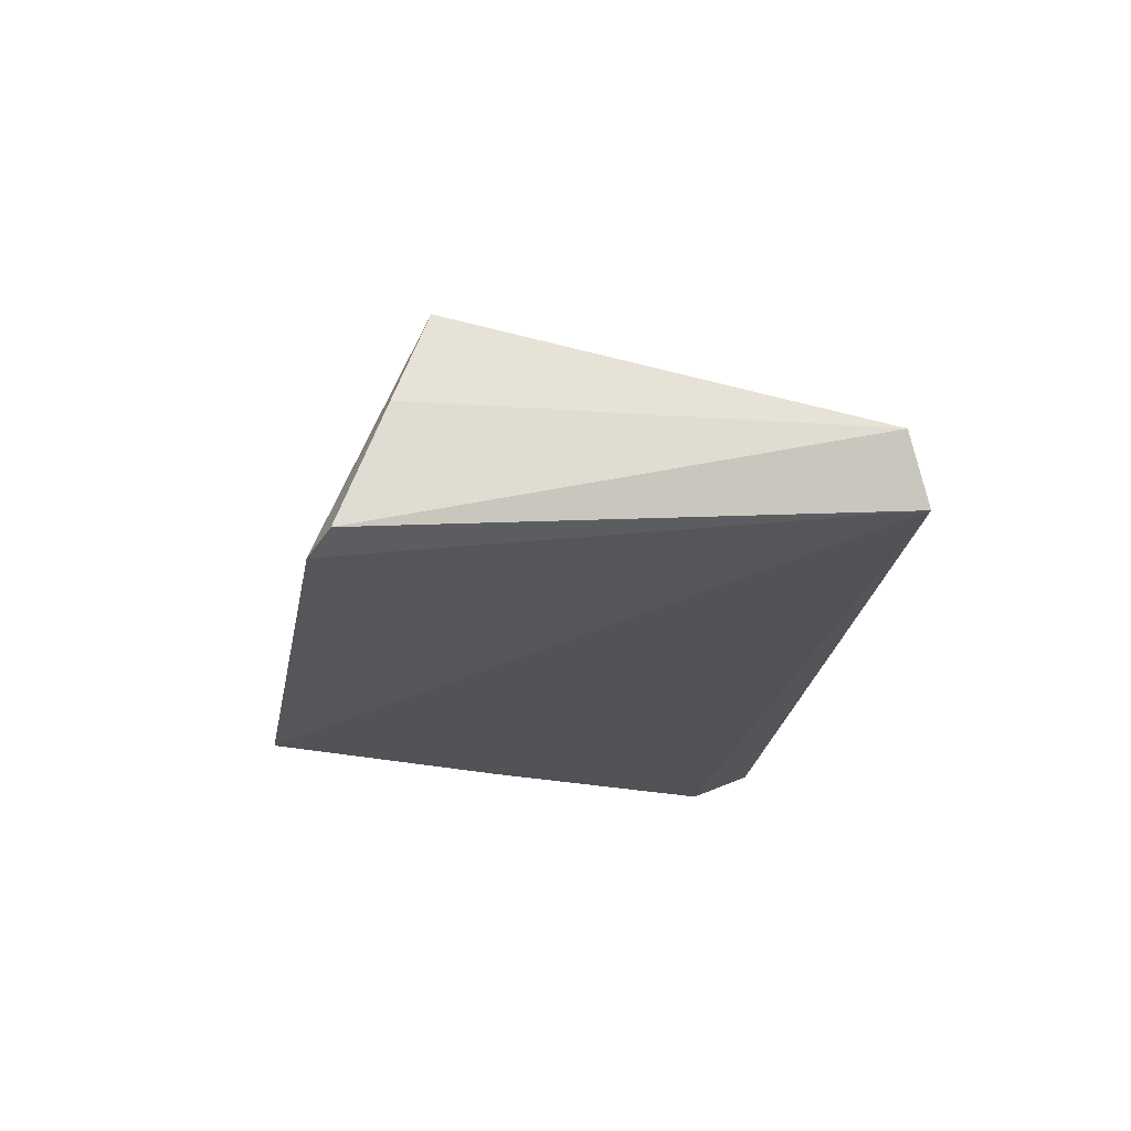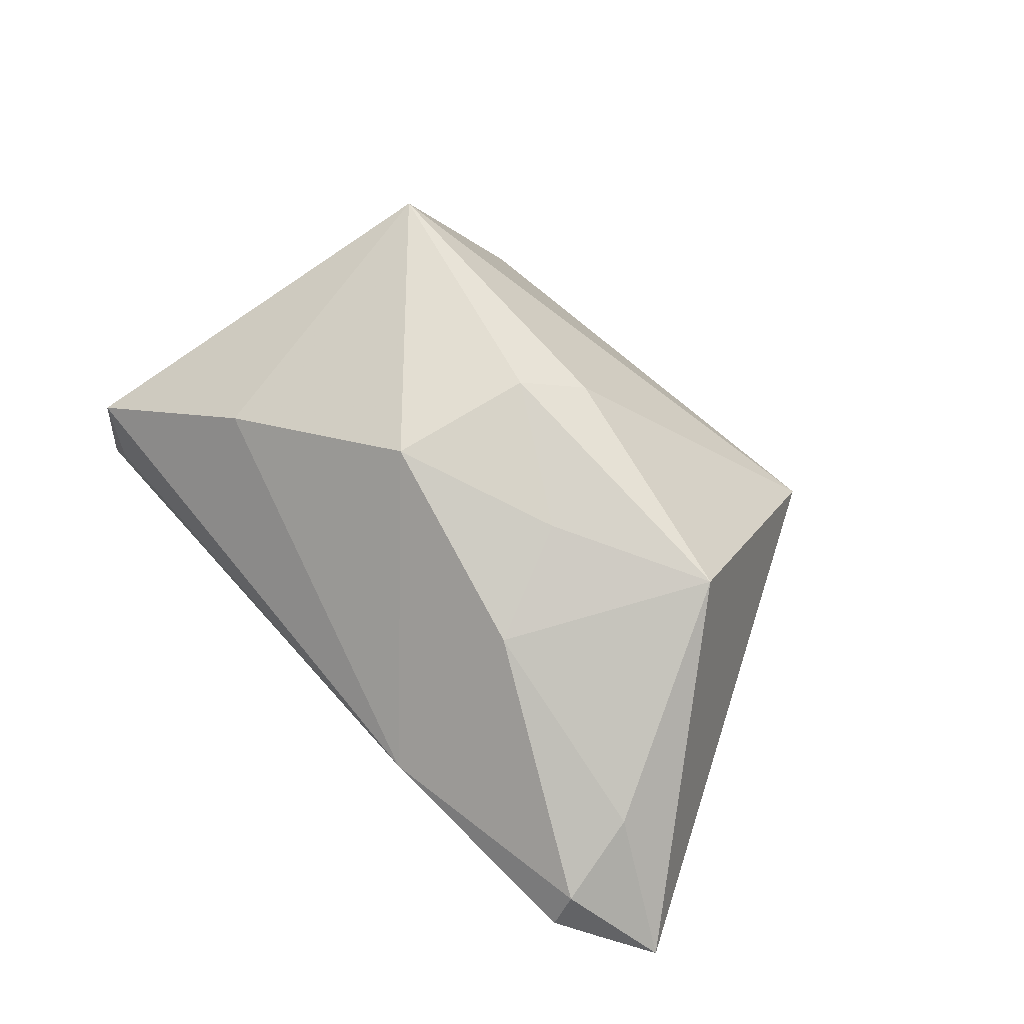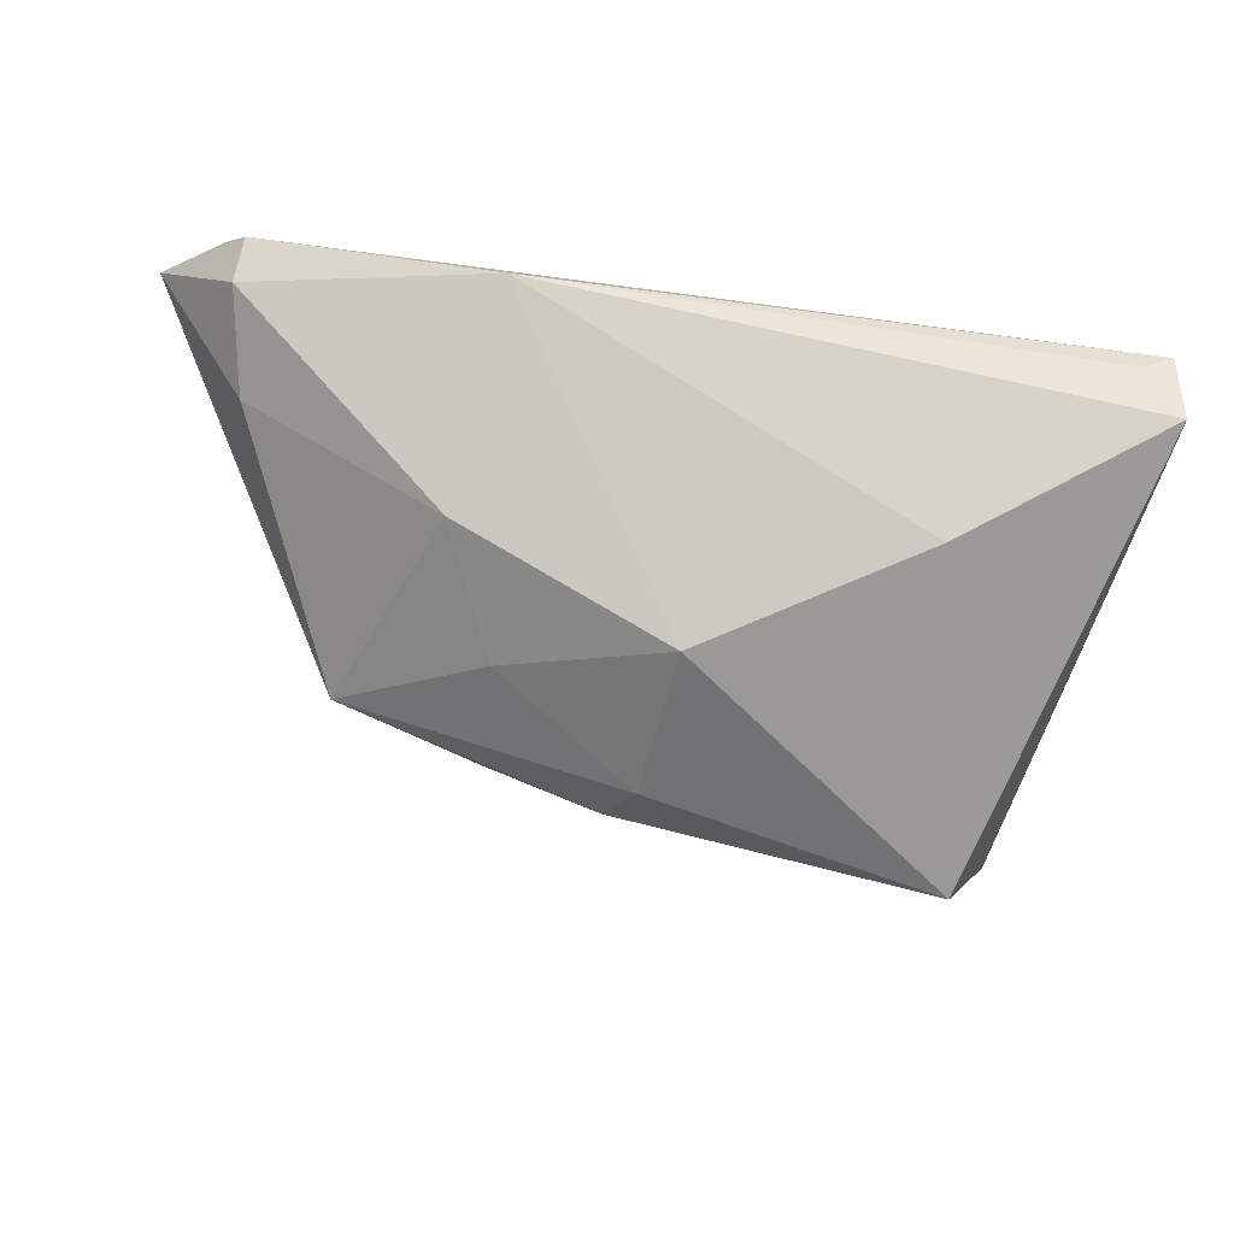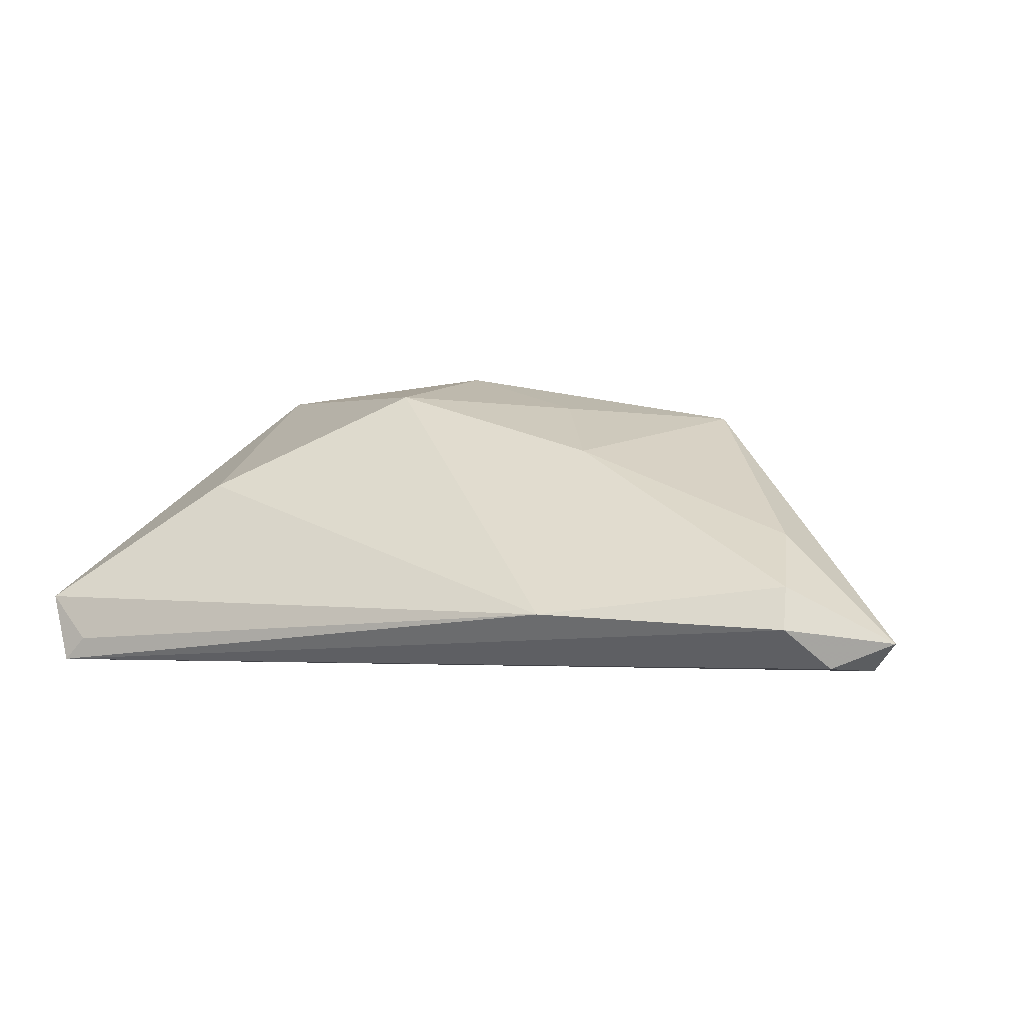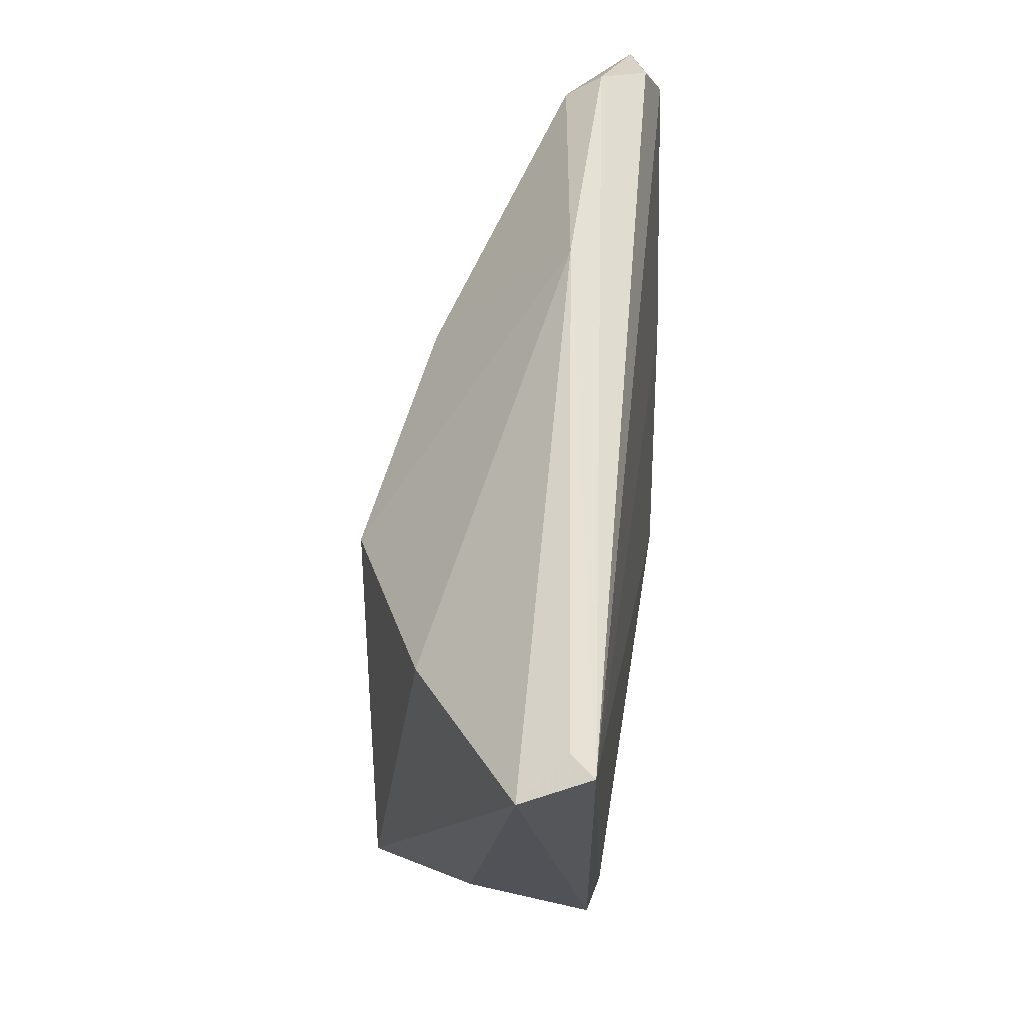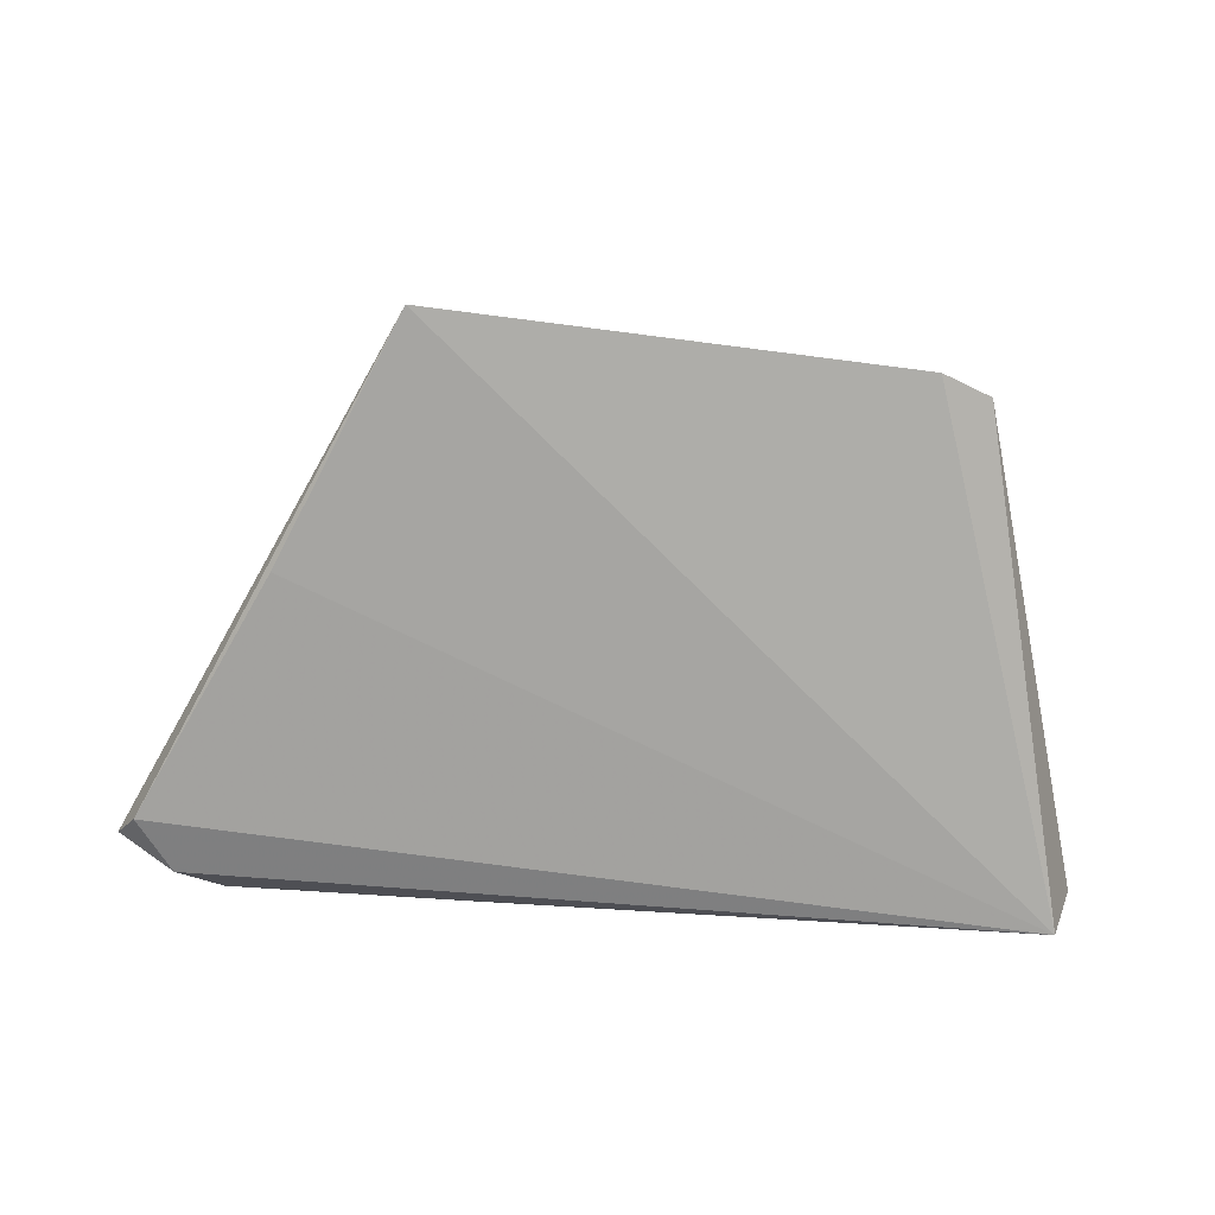
<metadata>
{"format":"obj","ext":"obj","renderer":"f3d","projection":"perspective","resolution":1024,"background":"white","views":[{"elev":-25.4,"azim":83.2,"up":"+Z"},{"elev":72.6,"azim":-135.2,"up":"+Z"},{"elev":31.1,"azim":19.6,"up":"+Y"},{"elev":11.5,"azim":-163.6,"up":"+Z"},{"elev":54.9,"azim":99.0,"up":"+Y"},{"elev":-77.1,"azim":-3.5,"up":"+Z"}]}
</metadata>
<code>
v 0.03418 0.01781 0.009508
v 0.04968 0.03119 -0.01101
v -0.01319 -0.001105 0.02004
v 0.0387 -0.02325 0.01541
v -0.05061 0.03603 -0.0009531
v 0.004591 -0.01267 0.02209
v -0.03419 -0.01138 0.0179
v 0.03994 -0.02765 0.002672
v -0.05614 0.03249 -0.006514
v -0.0187 0.03603 -0.001277
v 0.05543 0.0284 -0.005904
v -0.05016 0.03242 0.003719
v -0.04445 -0.007616 -0.01186
v -0.001294 -0.02008 0.01725
v -0.01936 0.01481 0.01669
v -0.0296 -0.04033 -0.01426
v -0.06089 0.02527 -0.008404
v -0.06375 0.02864 -0.003668
v 0.03859 -0.03365 -0.01326
v 0.03225 -0.03626 -0.01426
v -0.04822 0.01992 0.007773
v 0.009349 0.006548 0.02185
v 0.05248 0.03124 -0.01426
f 18 16 7
f 17 16 18
f 19 23 11
f 11 10 1
f 1 10 22
f 1 4 11
f 22 4 1
f 11 23 2
f 2 10 11
f 23 10 2
f 6 4 22
f 13 23 16
f 16 17 13
f 13 17 23
f 23 17 9
f 9 17 18
f 16 23 20
f 23 19 20
f 20 4 16
f 11 4 8
f 8 19 11
f 4 20 8
f 8 20 19
f 22 10 15
f 10 12 15
f 4 6 14
f 14 6 7
f 16 4 14
f 14 7 16
f 5 12 10
f 5 10 23
f 23 9 5
f 18 12 5
f 5 9 18
f 22 15 3
f 3 15 7
f 3 6 22
f 7 6 3
f 7 15 21
f 21 15 12
f 18 7 21
f 21 12 18

</code>
